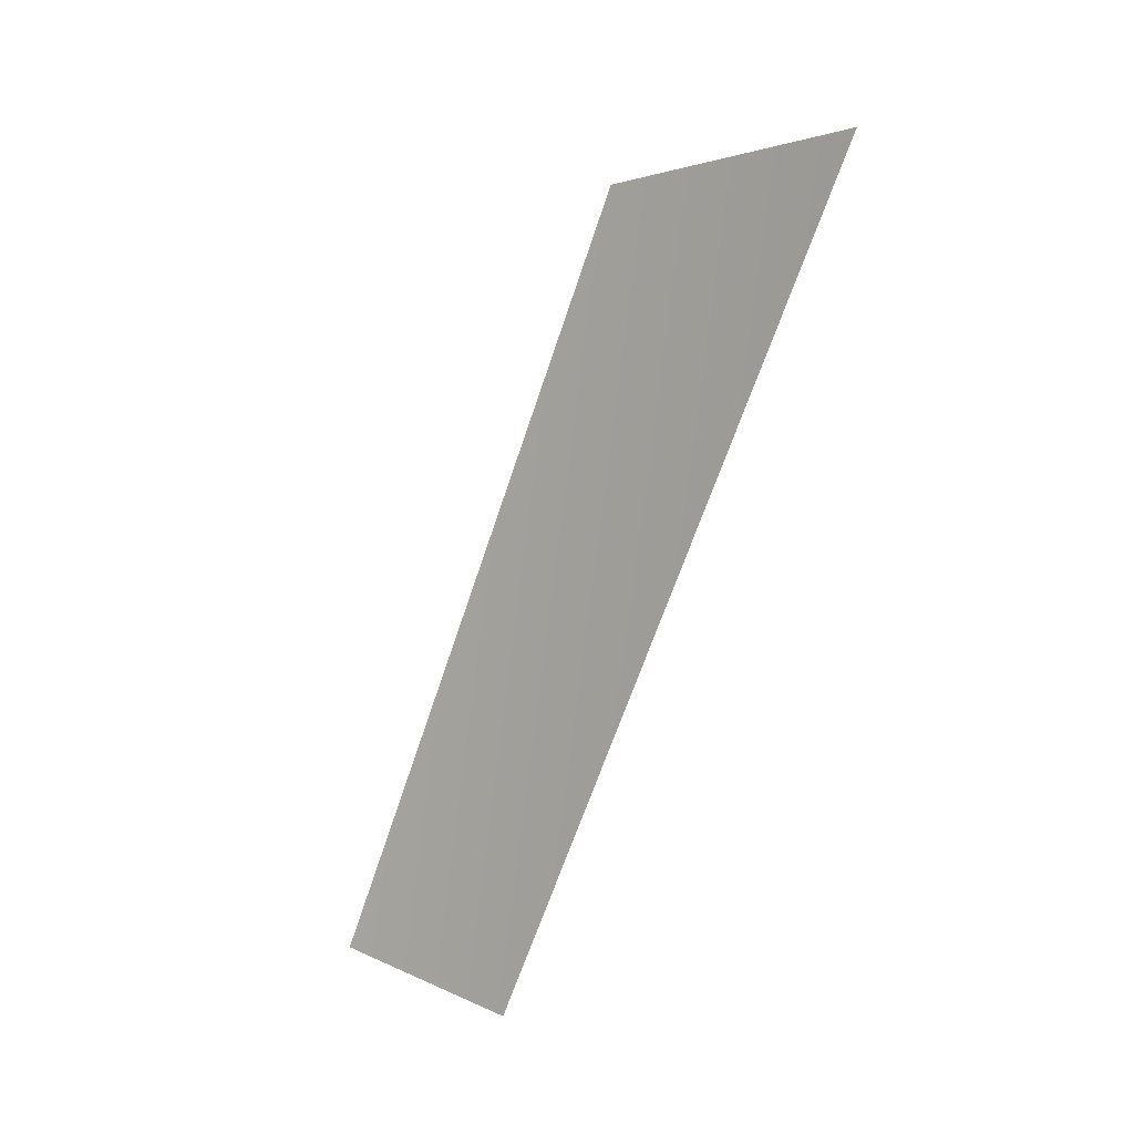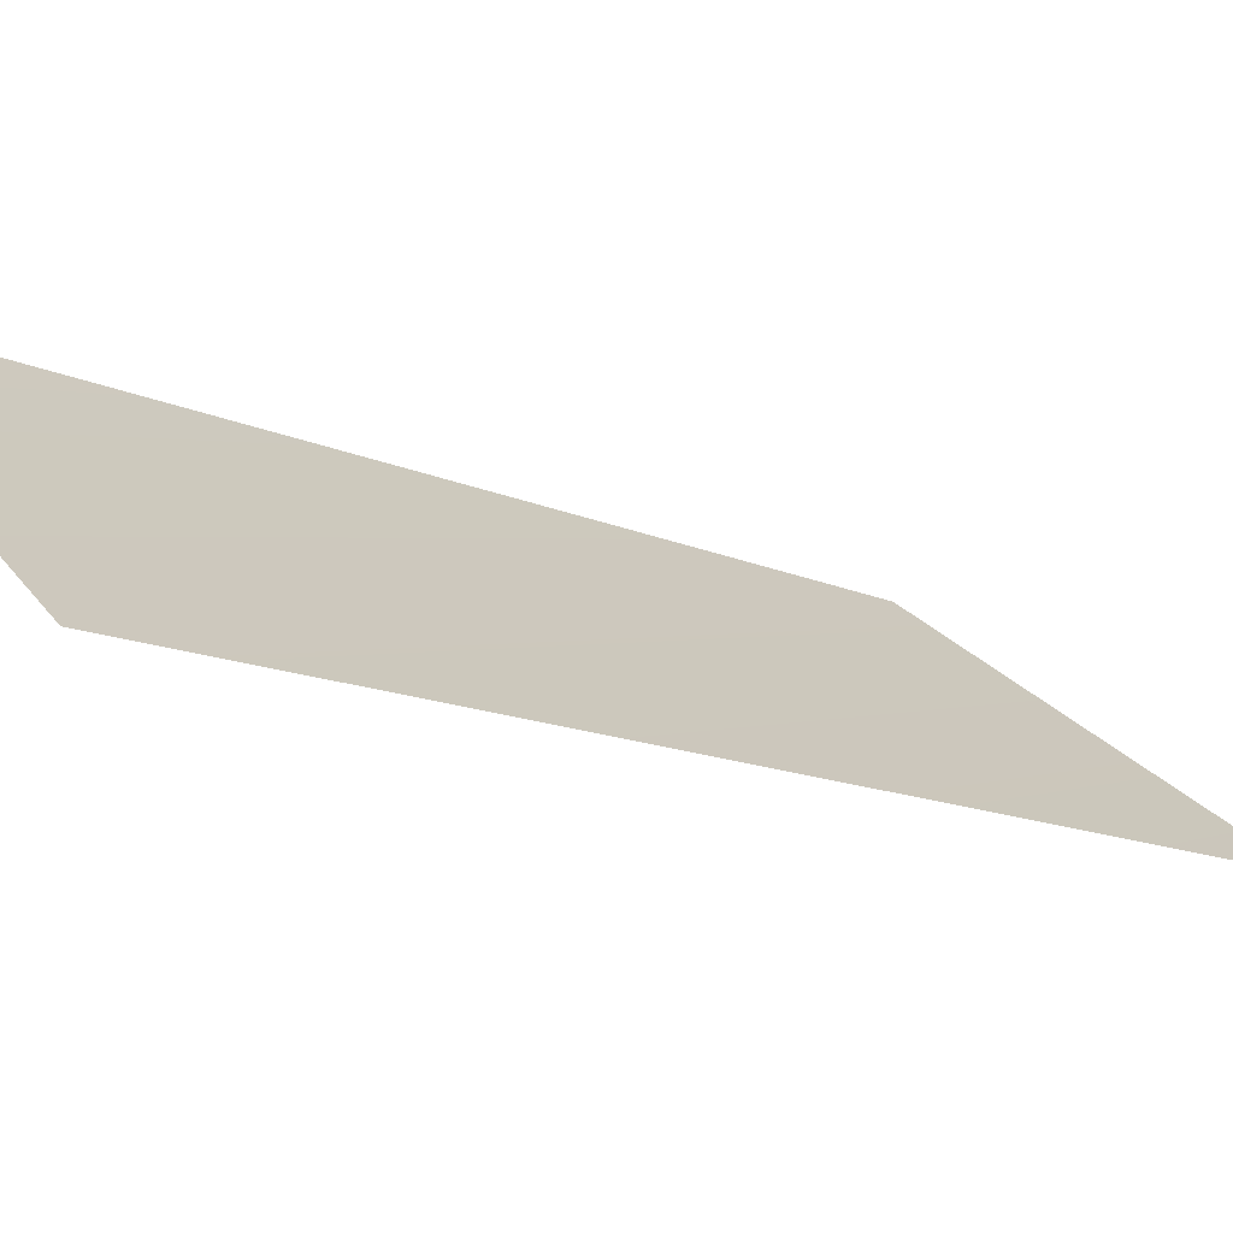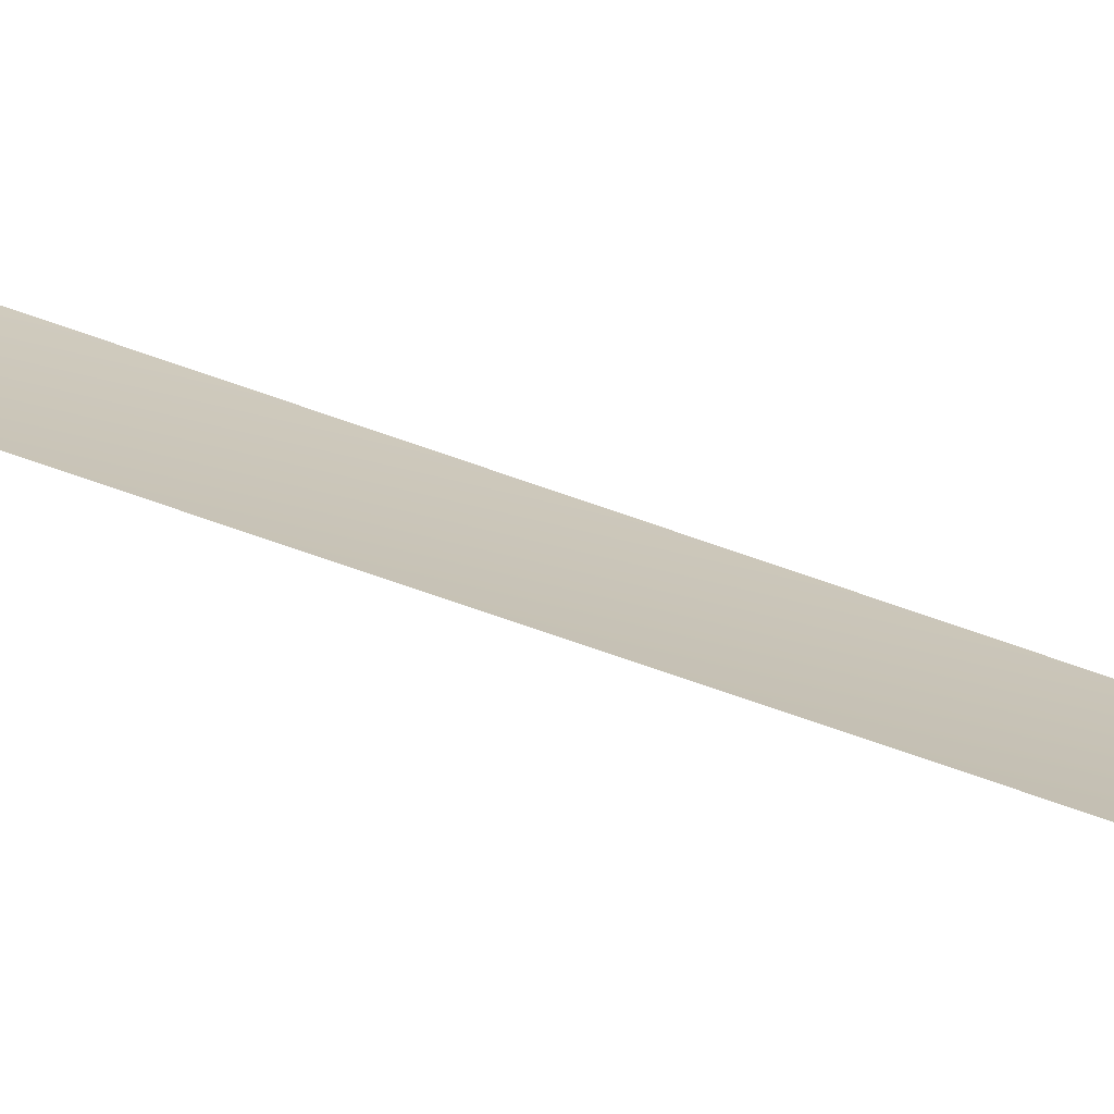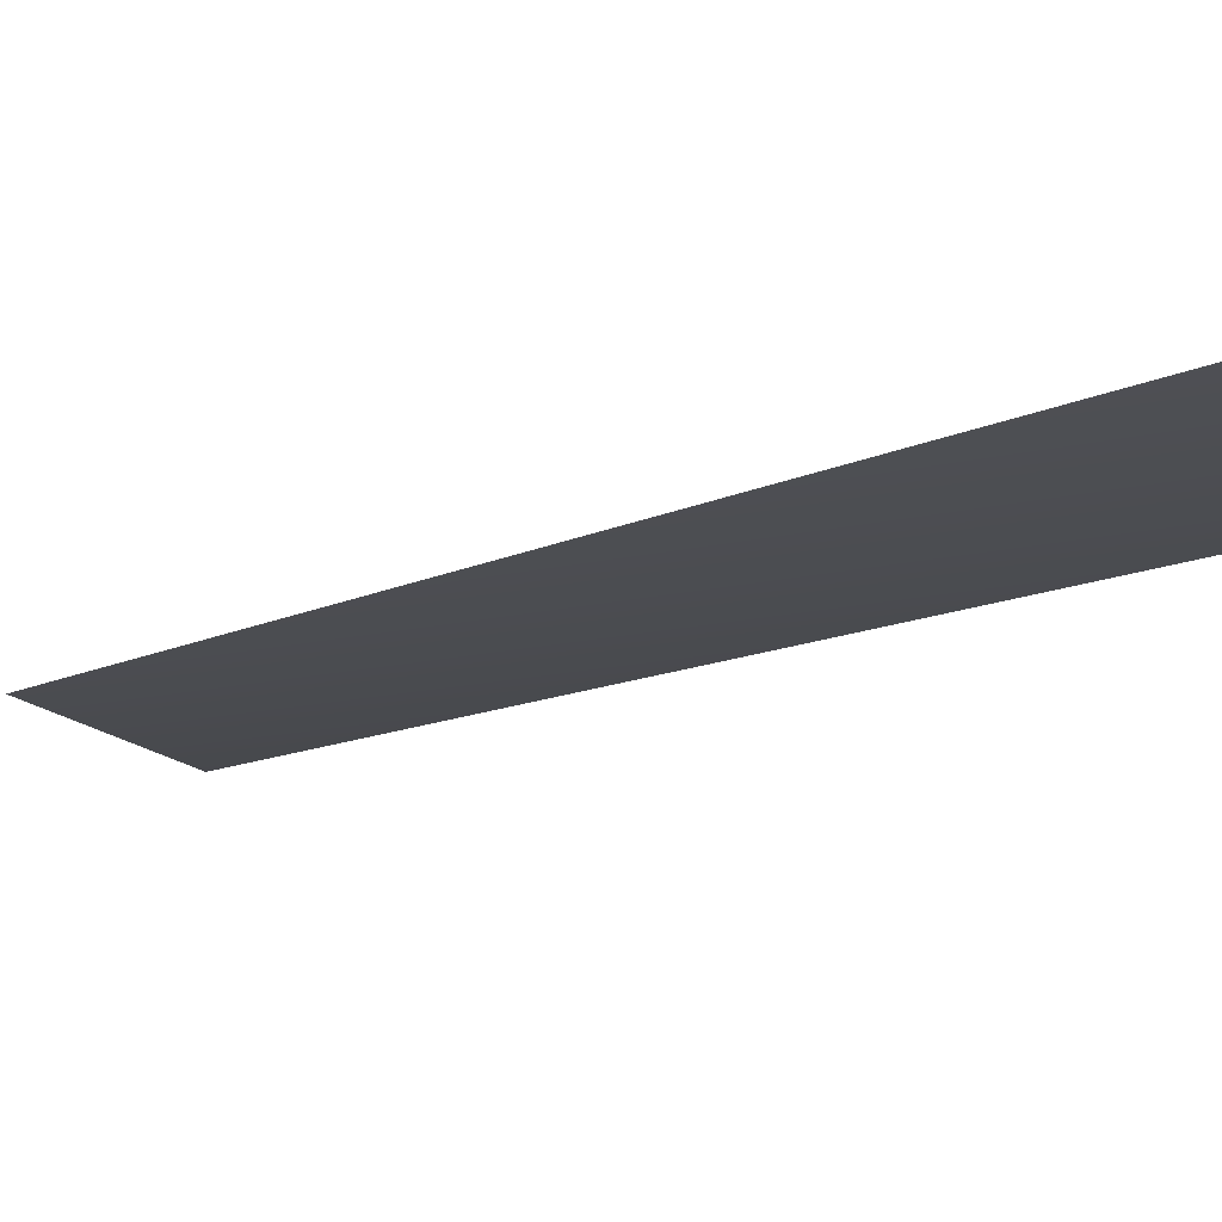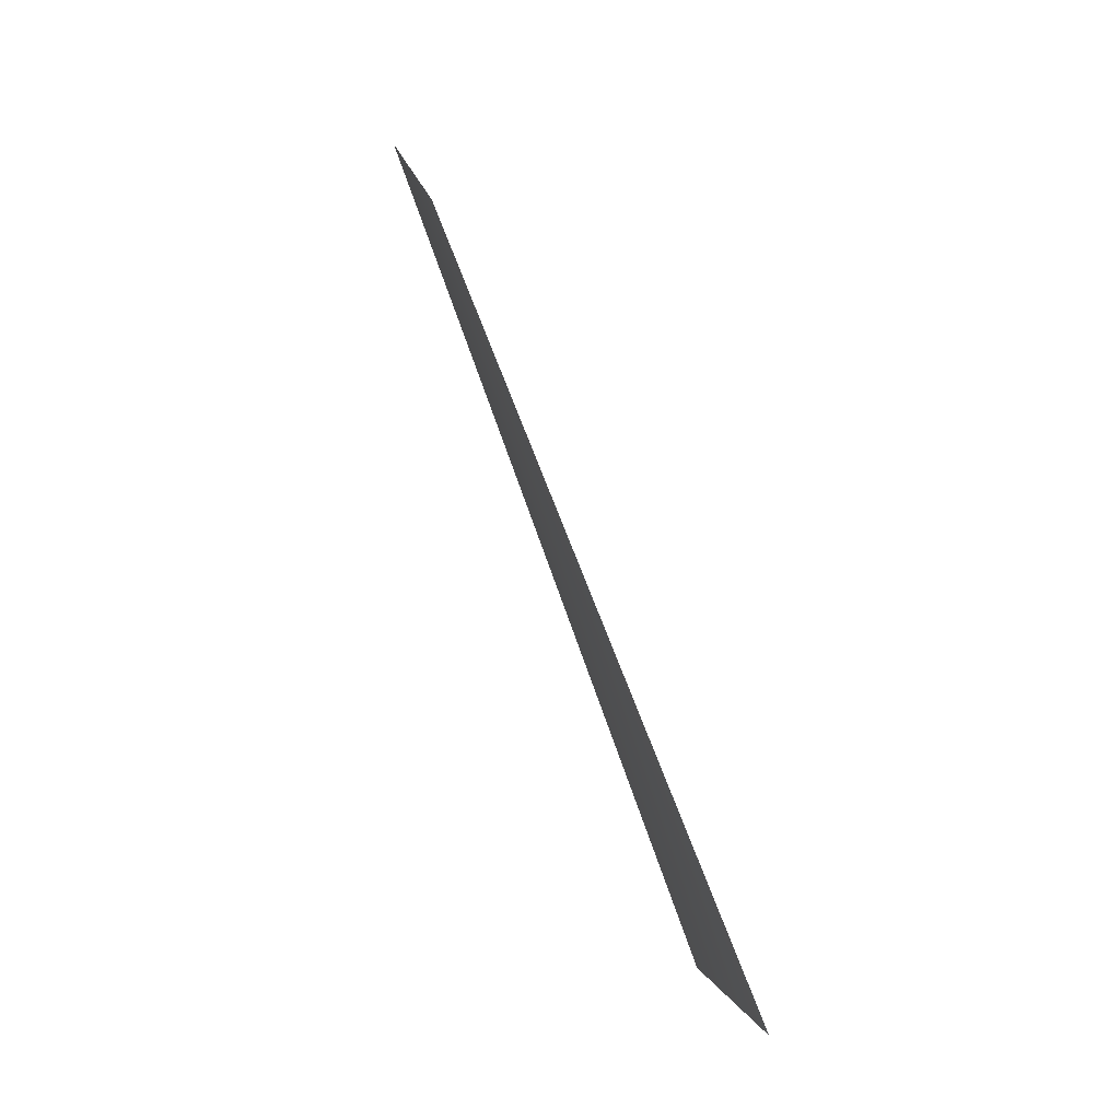
<metadata>
{"format":"obj","ext":"obj","renderer":"f3d","projection":"perspective","resolution":1024,"background":"white","views":[{"elev":25.7,"azim":70.0,"up":"+Y"},{"elev":17.0,"azim":46.7,"up":"+Z"},{"elev":-12.3,"azim":111.0,"up":"+Z"},{"elev":17.2,"azim":-49.3,"up":"+Z"},{"elev":1.9,"azim":-73.0,"up":"+Y"}]}
</metadata>
<code>
o mesh25/mesh25-geometry#mesh25-geometry
v -0.3442 0.5315 -0.3264
v -0.3442 0.6852 -0.3858
v -0.3869 0.6676 -0.362
v -0.3766 0.529 -0.3067
f 1 2 3
f 3 2 1
f 1 3 4
f 4 3 1

</code>
